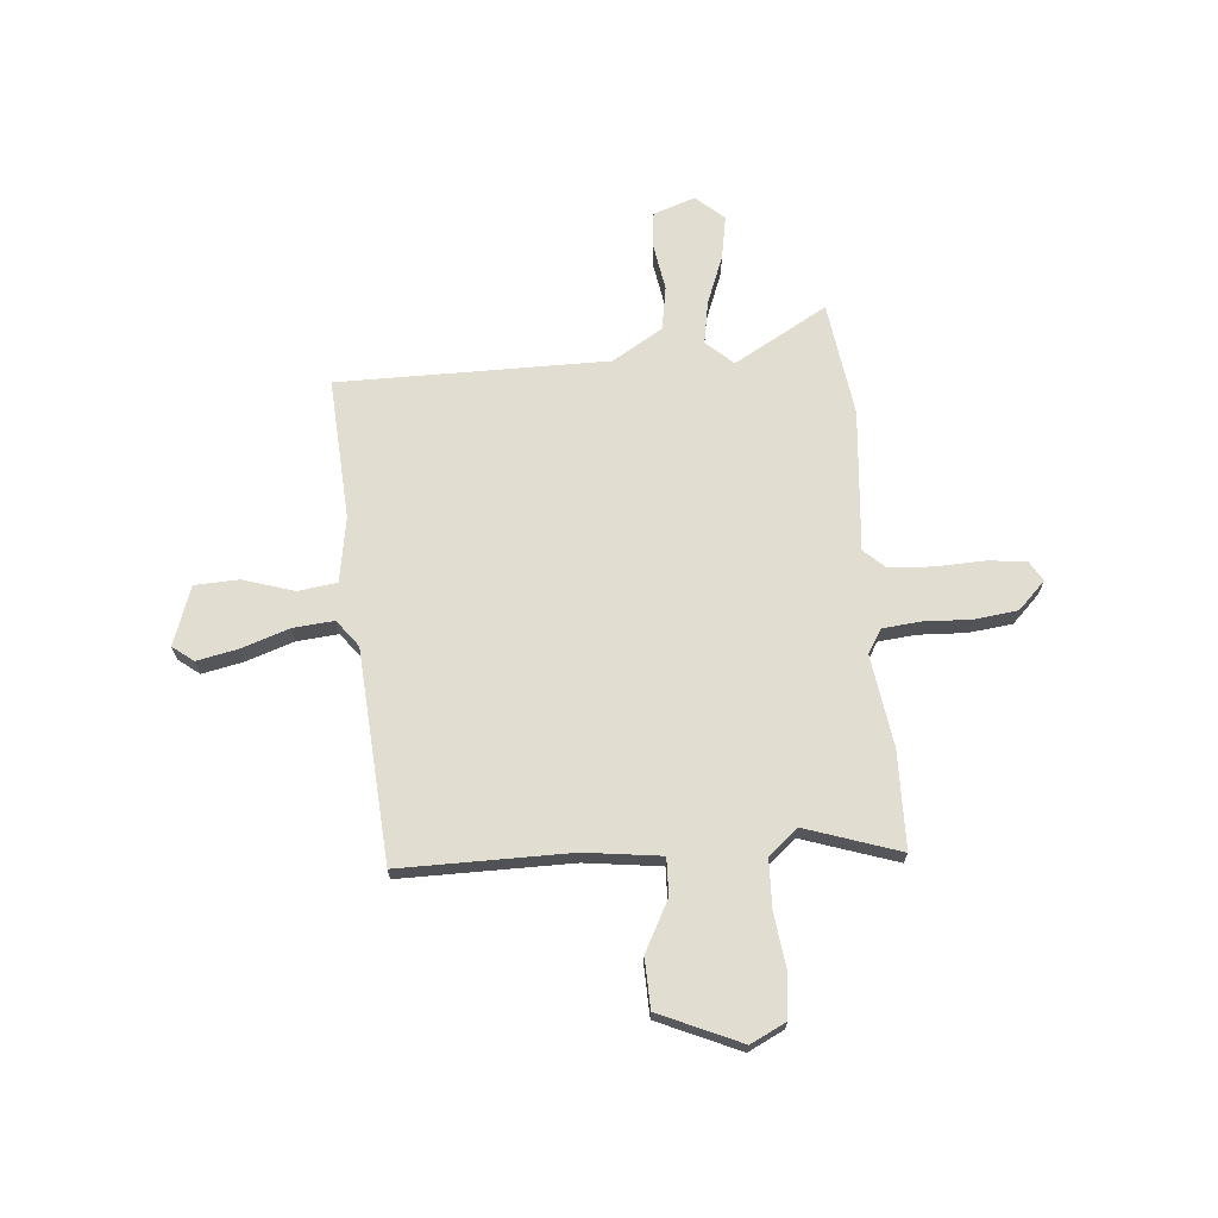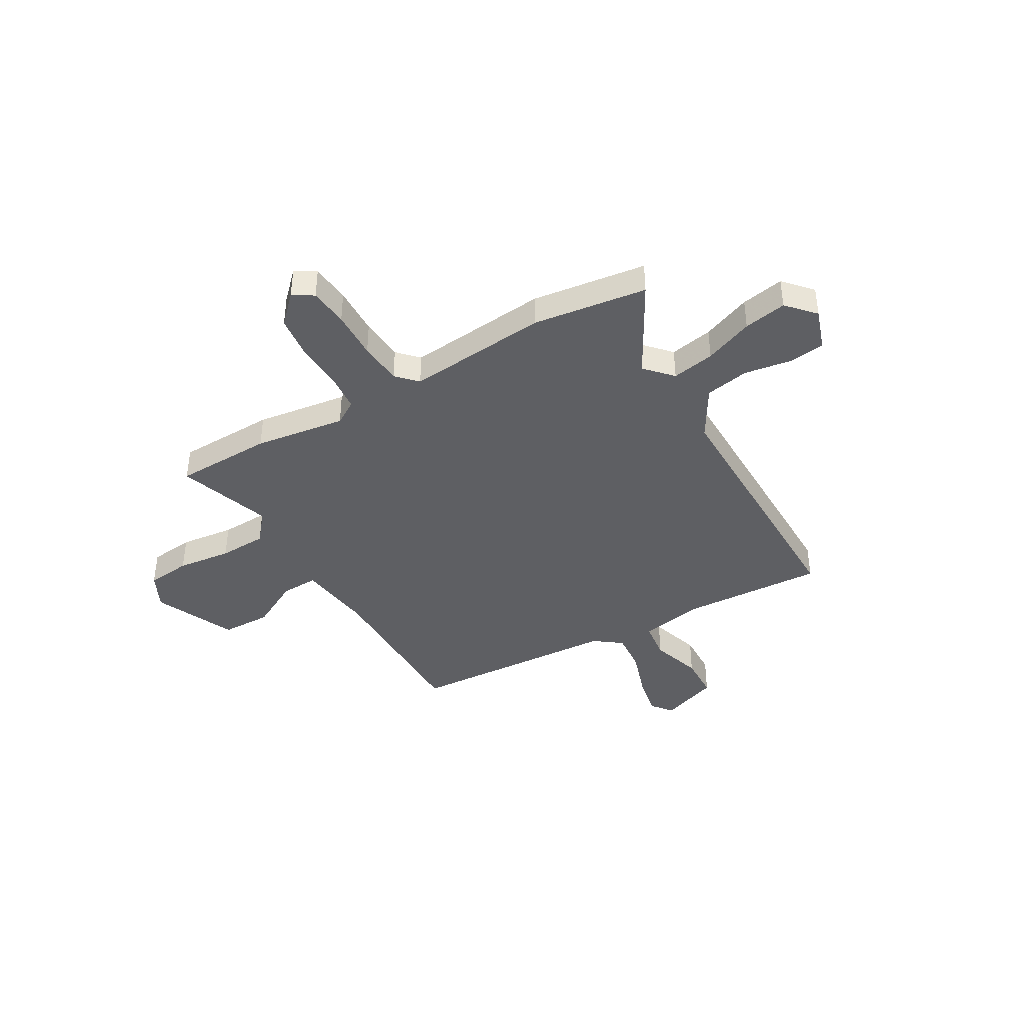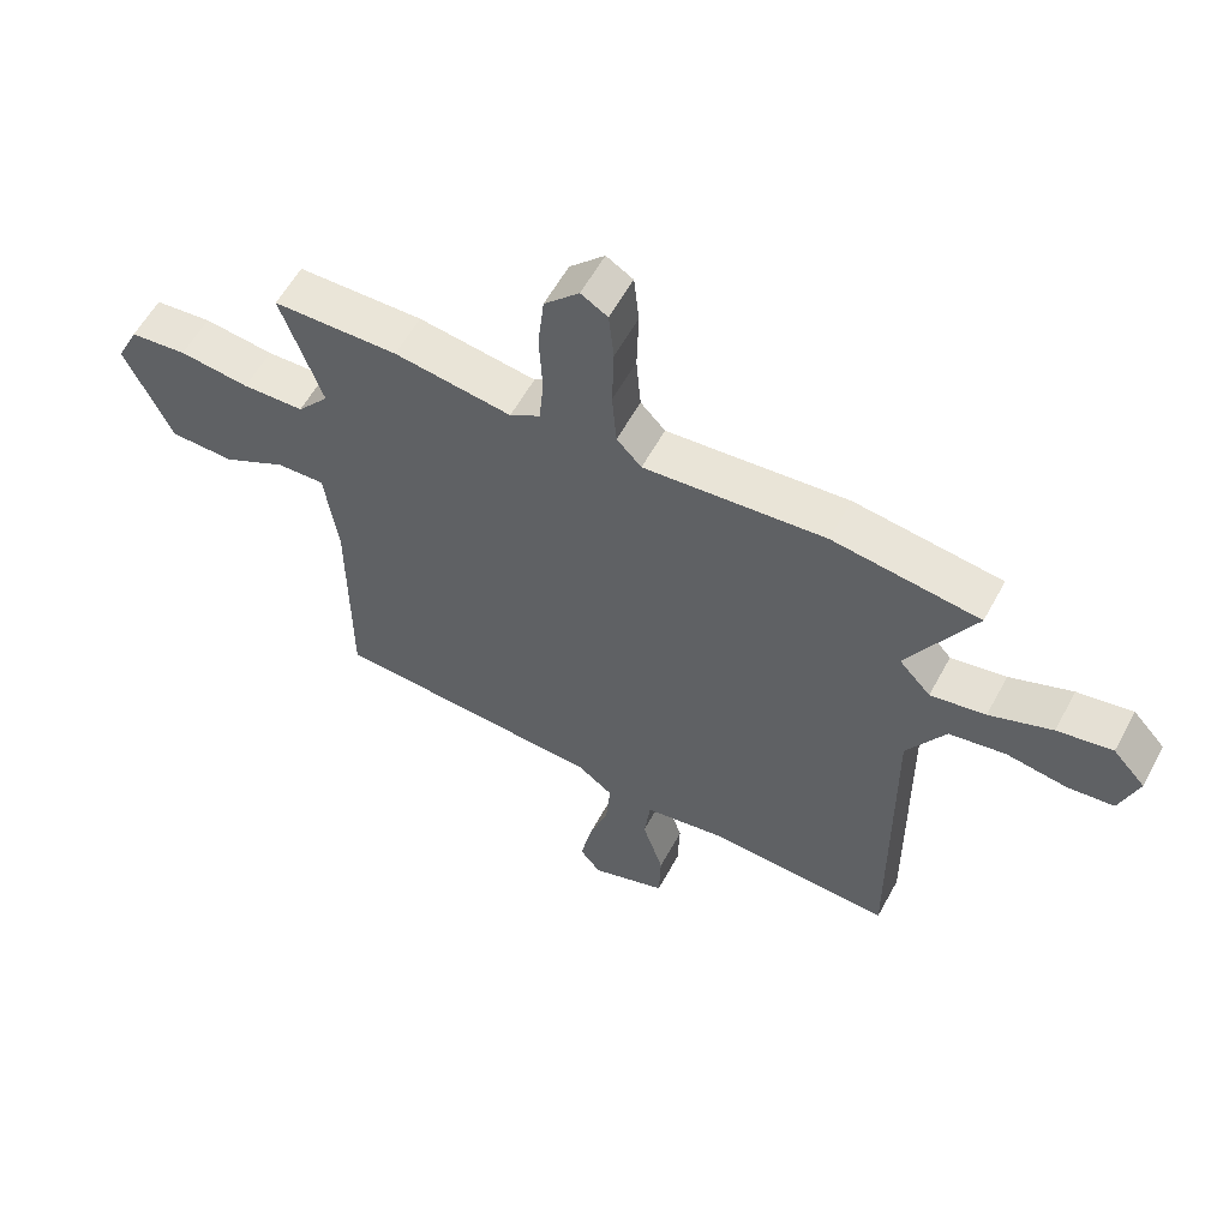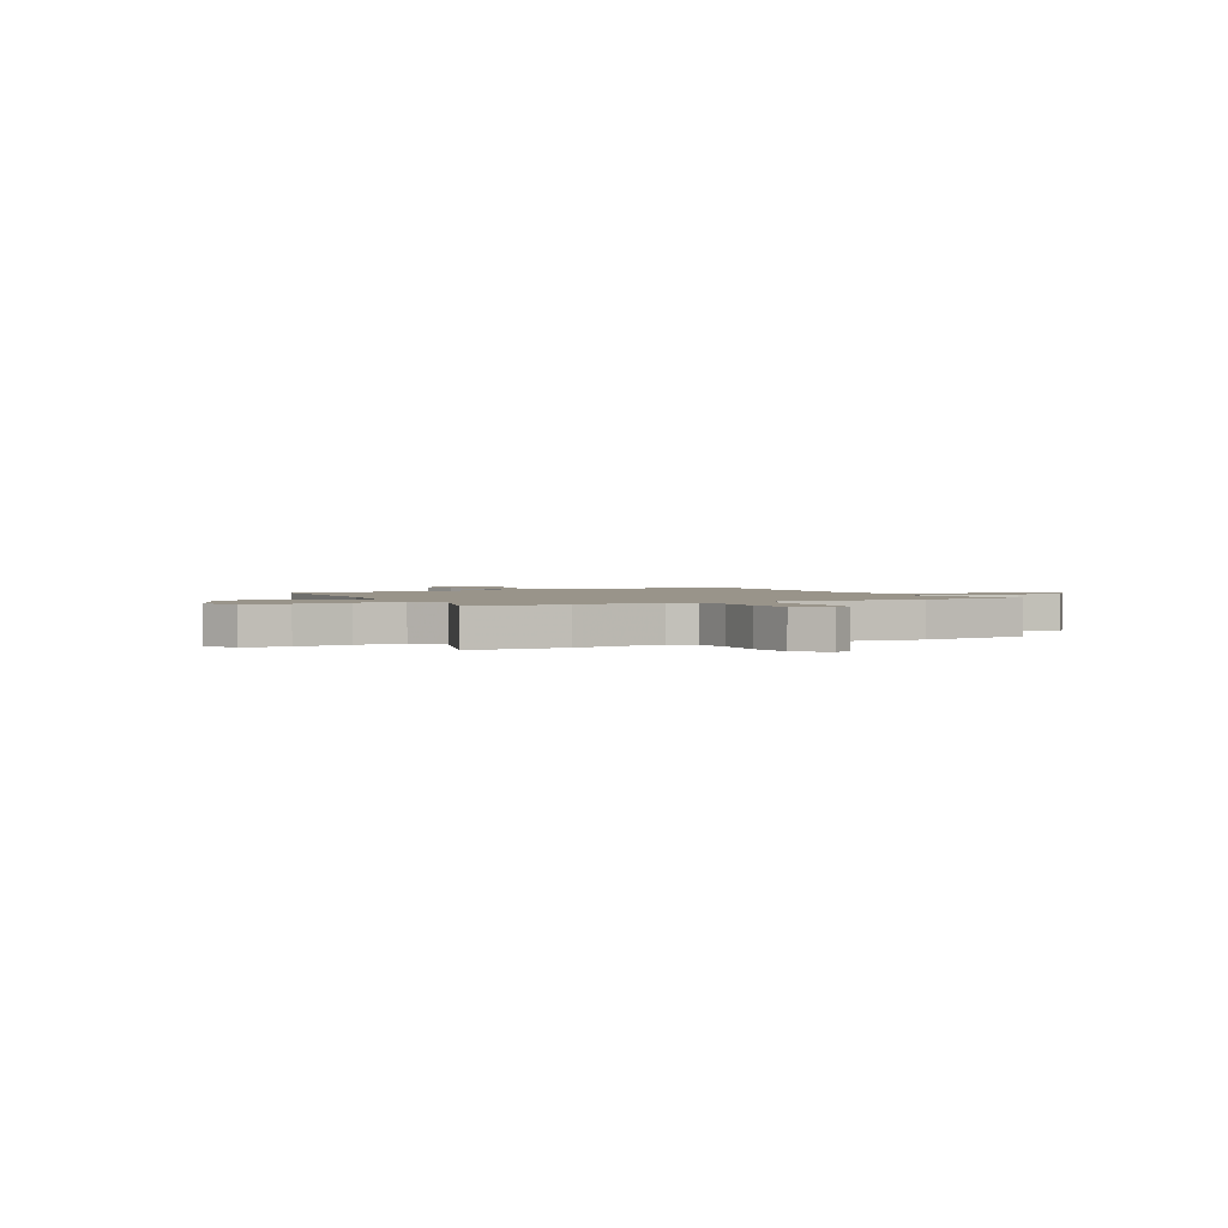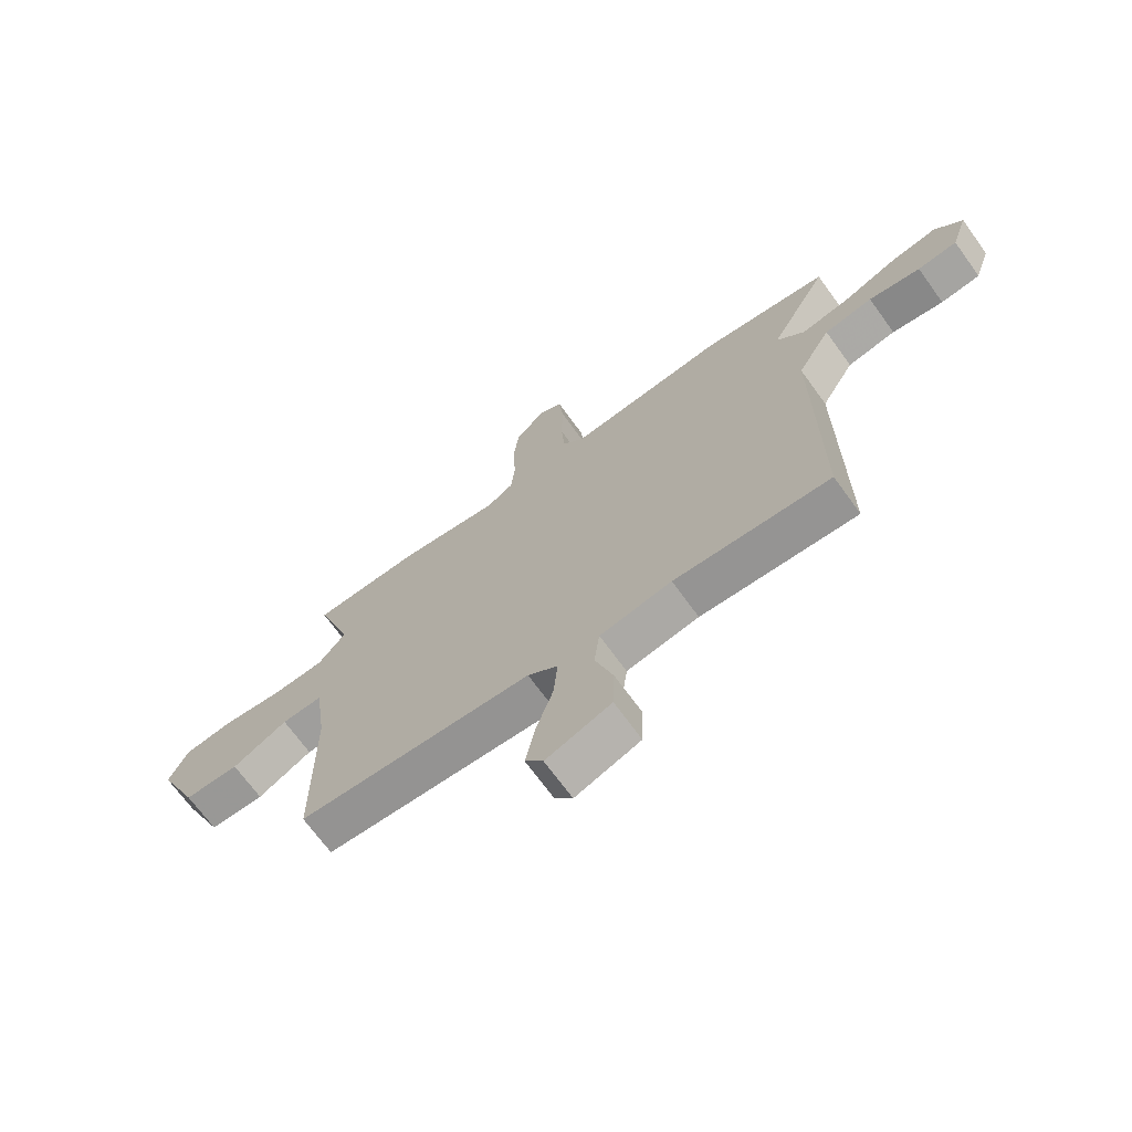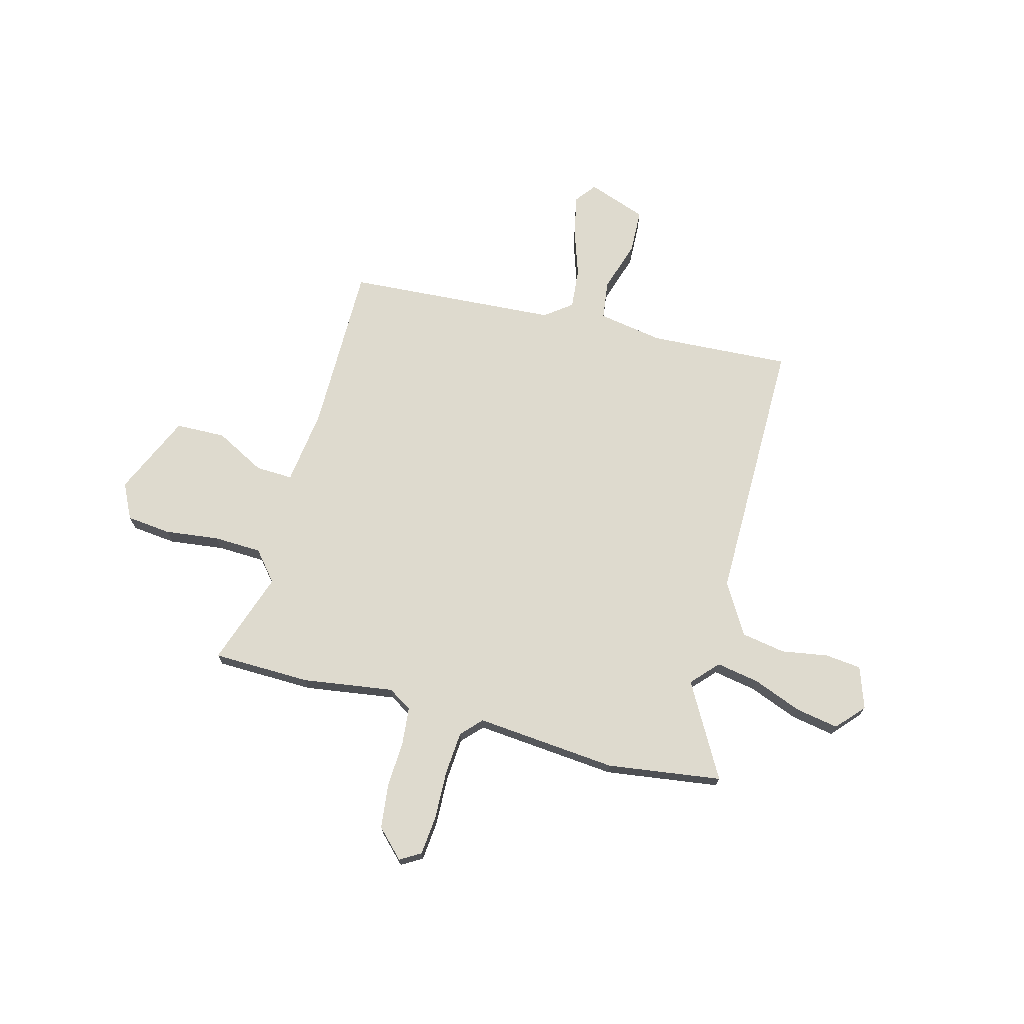
<metadata>
{"format":"obj","ext":"obj","renderer":"f3d","projection":"perspective","resolution":1024,"background":"white","views":[{"elev":68.7,"azim":-95.3,"up":"+Y"},{"elev":-41.0,"azim":30.0,"up":"+Y"},{"elev":58.3,"azim":28.3,"up":"+Z"},{"elev":1.9,"azim":-27.4,"up":"+Y"},{"elev":-69.3,"azim":35.9,"up":"+Z"},{"elev":71.3,"azim":14.6,"up":"+Y"}]}
</metadata>
<code>
v -0.529 0.07 0.499
v -0.331 0.07 0.504
v -0.146 0.07 0.478
v -0.098 0.07 0.508
v -0.091 0.07 0.584
v -0.096 0.07 0.68
v -0.086 0.07 0.769
v -0.031 0.07 0.825
v 0.011 0.07 0.8
v 0.019 0.07 0.721
v 0.016 0.07 0.622
v 0.023 0.07 0.534
v 0.062 0.07 0.493
v 0.348 0.07 0.52
v 0.58 0.07 0.489
v 0.474 0.07 0.299
v 0.524 0.07 0.245
v 0.611 0.07 0.261
v 0.71 0.07 0.3
v 0.797 0.07 0.316
v 0.848 0.07 0.26
v 0.819 0.07 0.175
v 0.746 0.07 0.167
v 0.651 0.07 0.182
v 0.562 0.07 0.166
v 0.501 0.07 0.063
v 0.505 0.07 -0.482
v 0.219 0.07 -0.467
v 0.087 0.07 -0.49
v 0.077 0.07 -0.569
v 0.11 0.07 -0.672
v 0.107 0.07 -0.762
v -0.012 0.07 -0.805
v -0.045 0.07 -0.763
v -0.028 0.07 -0.679
v 0.004 0.07 -0.582
v 0.011 0.07 -0.499
v -0.044 0.07 -0.458
v -0.473 0.07 -0.432
v -0.474 0.07 -0.087
v -0.495 0.07 0.067
v -0.57 0.07 0.064
v -0.671 0.07 0.01
v -0.772 0.07 0.012
v -0.846 0.07 0.176
v -0.811 0.07 0.248
v -0.721 0.07 0.258
v -0.611 0.07 0.245
v -0.514 0.07 0.249
v -0.464 0.07 0.309
v -0.529 0 0.499
v -0.331 0 0.504
v -0.146 0 0.478
v -0.098 0 0.508
v -0.091 0 0.584
v -0.096 0 0.68
v -0.086 0 0.769
v -0.031 0 0.825
v 0.011 0 0.8
v 0.019 0 0.721
v 0.016 0 0.622
v 0.023 0 0.534
v 0.062 0 0.493
v 0.348 0 0.52
v 0.58 0 0.489
v 0.474 0 0.299
v 0.524 0 0.245
v 0.611 0 0.261
v 0.71 0 0.3
v 0.797 0 0.316
v 0.848 0 0.26
v 0.819 0 0.175
v 0.746 0 0.167
v 0.651 0 0.182
v 0.562 0 0.166
v 0.501 0 0.063
v 0.505 0 -0.482
v 0.219 0 -0.467
v 0.087 0 -0.49
v 0.077 0 -0.569
v 0.11 0 -0.672
v 0.107 0 -0.762
v -0.012 0 -0.805
v -0.045 0 -0.763
v -0.028 0 -0.679
v 0.004 0 -0.582
v 0.011 0 -0.499
v -0.044 0 -0.458
v -0.473 0 -0.432
v -0.474 0 -0.087
v -0.495 0 0.067
v -0.57 0 0.064
v -0.671 0 0.01
v -0.772 0 0.012
v -0.846 0 0.176
v -0.811 0 0.248
v -0.721 0 0.258
v -0.611 0 0.245
v -0.514 0 0.249
v -0.464 0 0.309
f 45 46 47 48
f 45 48 49
f 42 43 44 45
f 41 42 45 49
f 40 41 49 50
f 38 39 40 50
f 33 34 35 36
f 33 36 37
f 30 31 32 33
f 29 30 33 37
f 28 29 37 38
f 26 27 28
f 21 22 23 24
f 21 24 25
f 18 19 20 21
f 17 18 21 25
f 16 17 25 26
f 13 14 15 16
f 8 9 10 11
f 8 11 12
f 5 6 7 8
f 4 5 8 12
f 3 4 12 13
f 1 2 3
f 50 1 3
f 26 28 38 50
f 16 26 50
f 3 13 16 50
f 98 97 96 95
f 99 98 95
f 95 94 93 92
f 99 95 92 91
f 100 99 91 90
f 100 90 89 88
f 86 85 84 83
f 87 86 83
f 83 82 81 80
f 87 83 80 79
f 88 87 79 78
f 78 77 76
f 74 73 72 71
f 75 74 71
f 71 70 69 68
f 75 71 68 67
f 76 75 67 66
f 66 65 64 63
f 61 60 59 58
f 62 61 58
f 58 57 56 55
f 62 58 55 54
f 63 62 54 53
f 53 52 51
f 53 51 100
f 100 88 78 76
f 100 76 66
f 100 66 63 53
f 1 51 52 2
f 2 52 53 3
f 3 53 54 4
f 4 54 55 5
f 5 55 56 6
f 6 56 57 7
f 7 57 58 8
f 8 58 59 9
f 9 59 60 10
f 10 60 61 11
f 11 61 62 12
f 12 62 63 13
f 13 63 64 14
f 14 64 65 15
f 15 65 66 16
f 16 66 67 17
f 17 67 68 18
f 18 68 69 19
f 19 69 70 20
f 20 70 71 21
f 21 71 72 22
f 22 72 73 23
f 23 73 74 24
f 24 74 75 25
f 25 75 76 26
f 26 76 77 27
f 27 77 78 28
f 28 78 79 29
f 29 79 80 30
f 30 80 81 31
f 31 81 82 32
f 32 82 83 33
f 33 83 84 34
f 34 84 85 35
f 35 85 86 36
f 36 86 87 37
f 37 87 88 38
f 38 88 89 39
f 39 89 90 40
f 40 90 91 41
f 41 91 92 42
f 42 92 93 43
f 43 93 94 44
f 44 94 95 45
f 45 95 96 46
f 46 96 97 47
f 47 97 98 48
f 48 98 99 49
f 49 99 100 50
f 50 100 51 1

</code>
